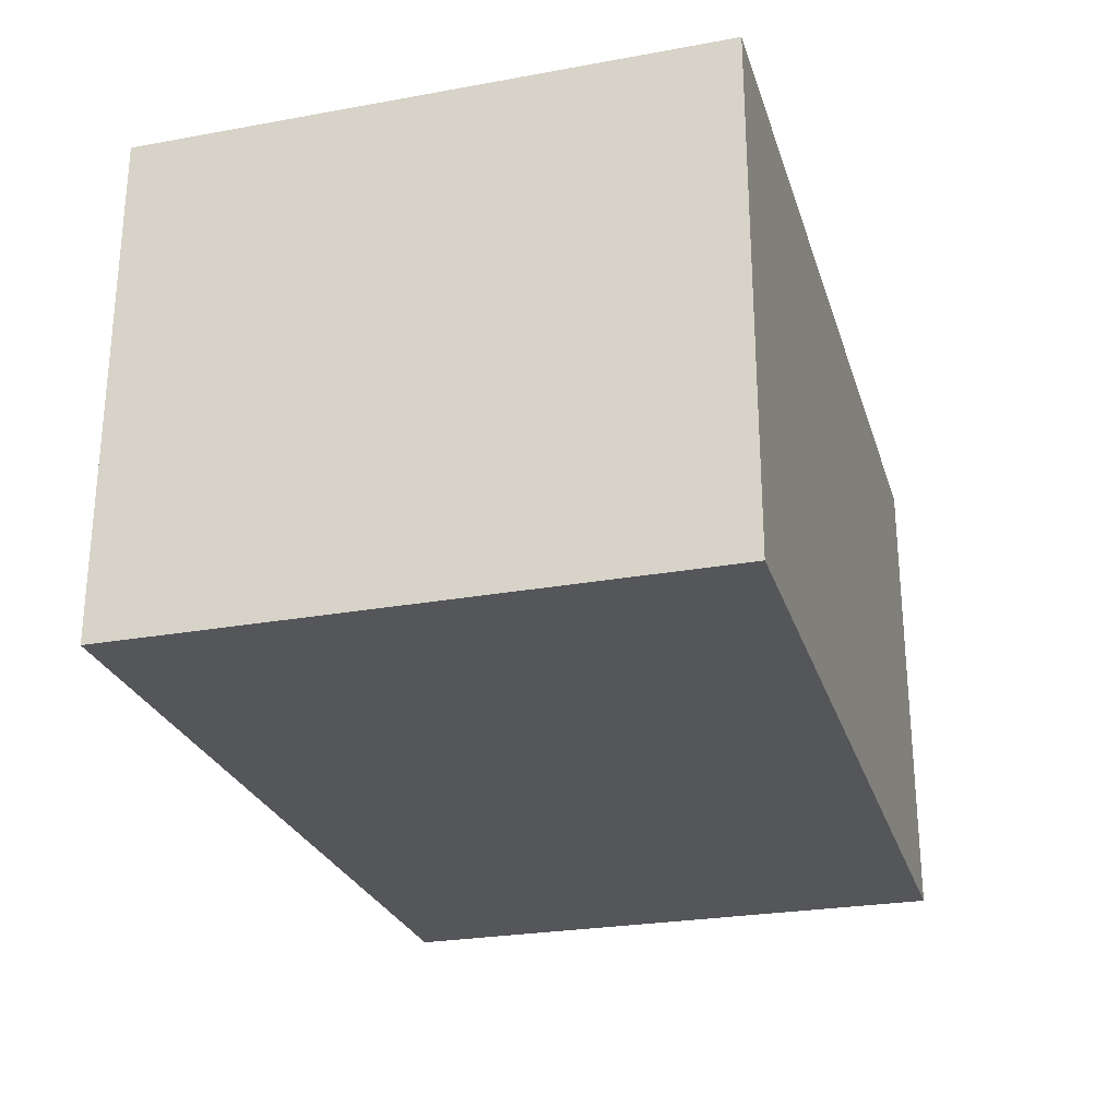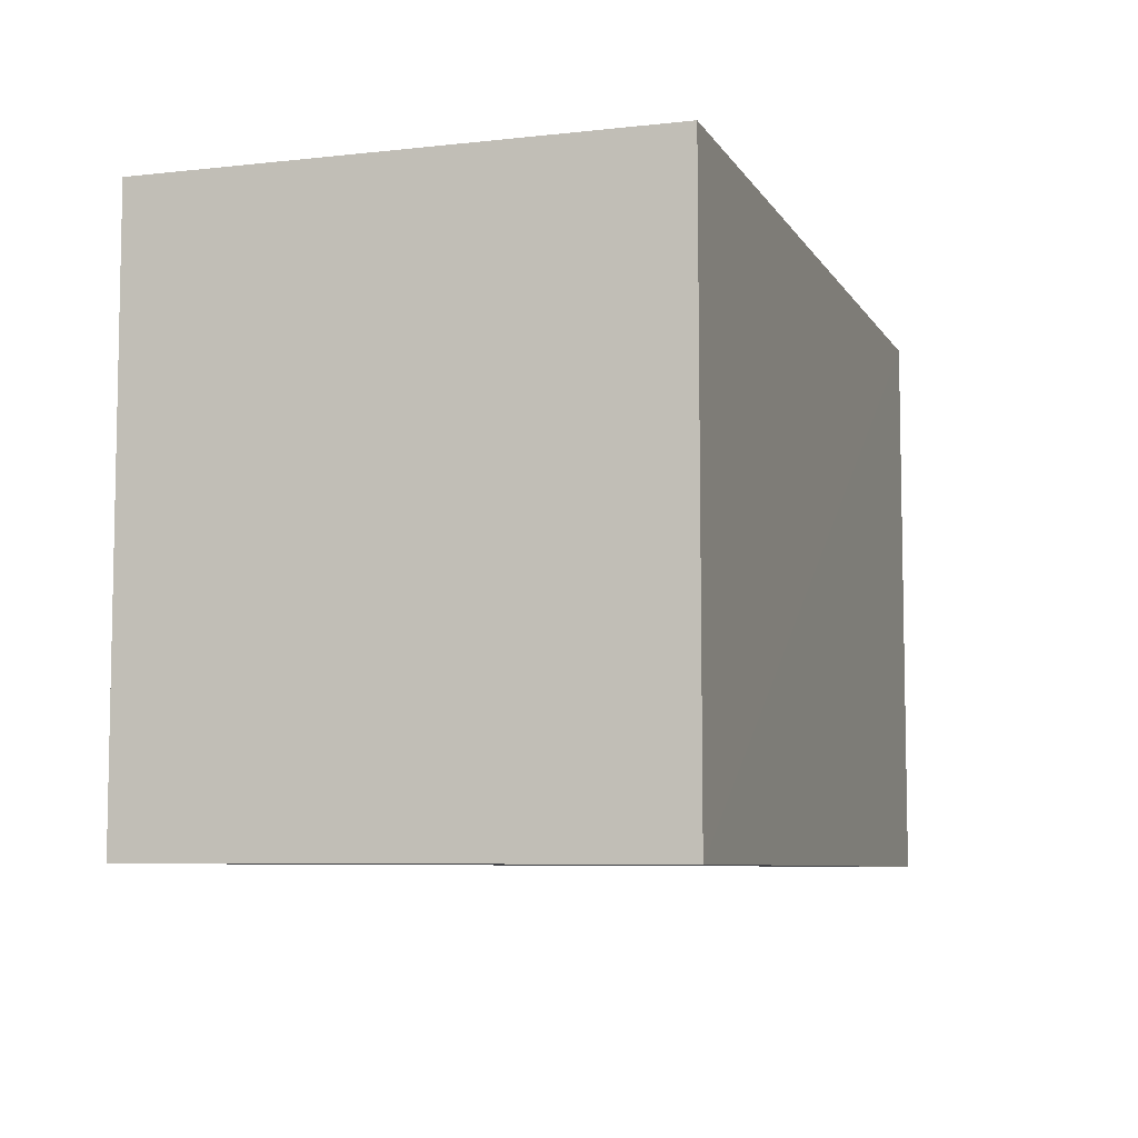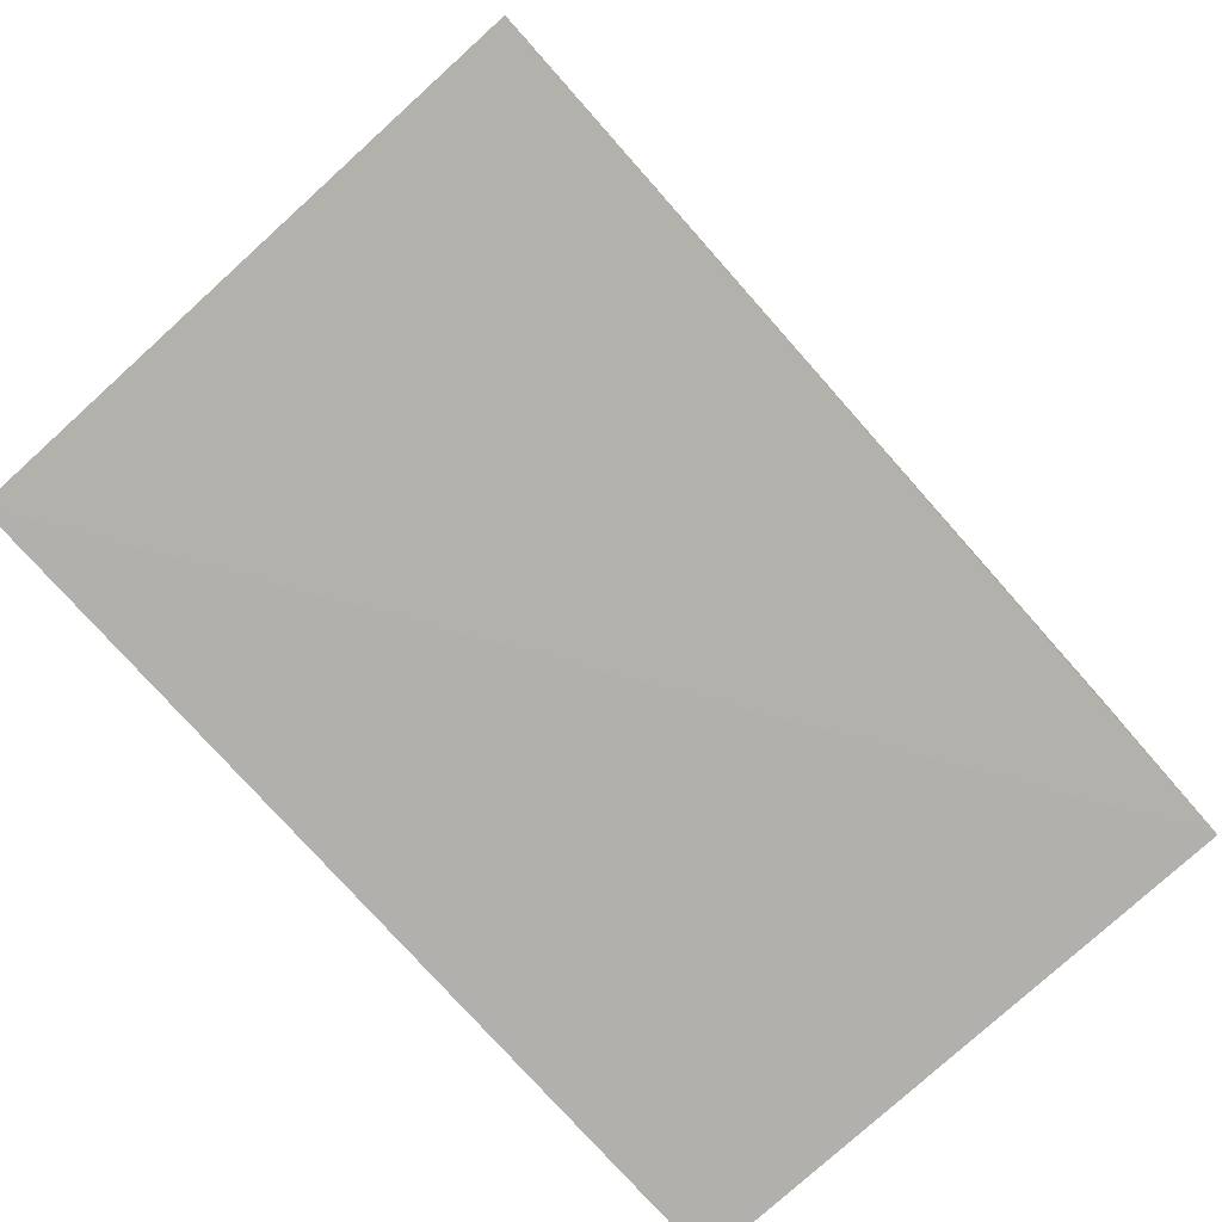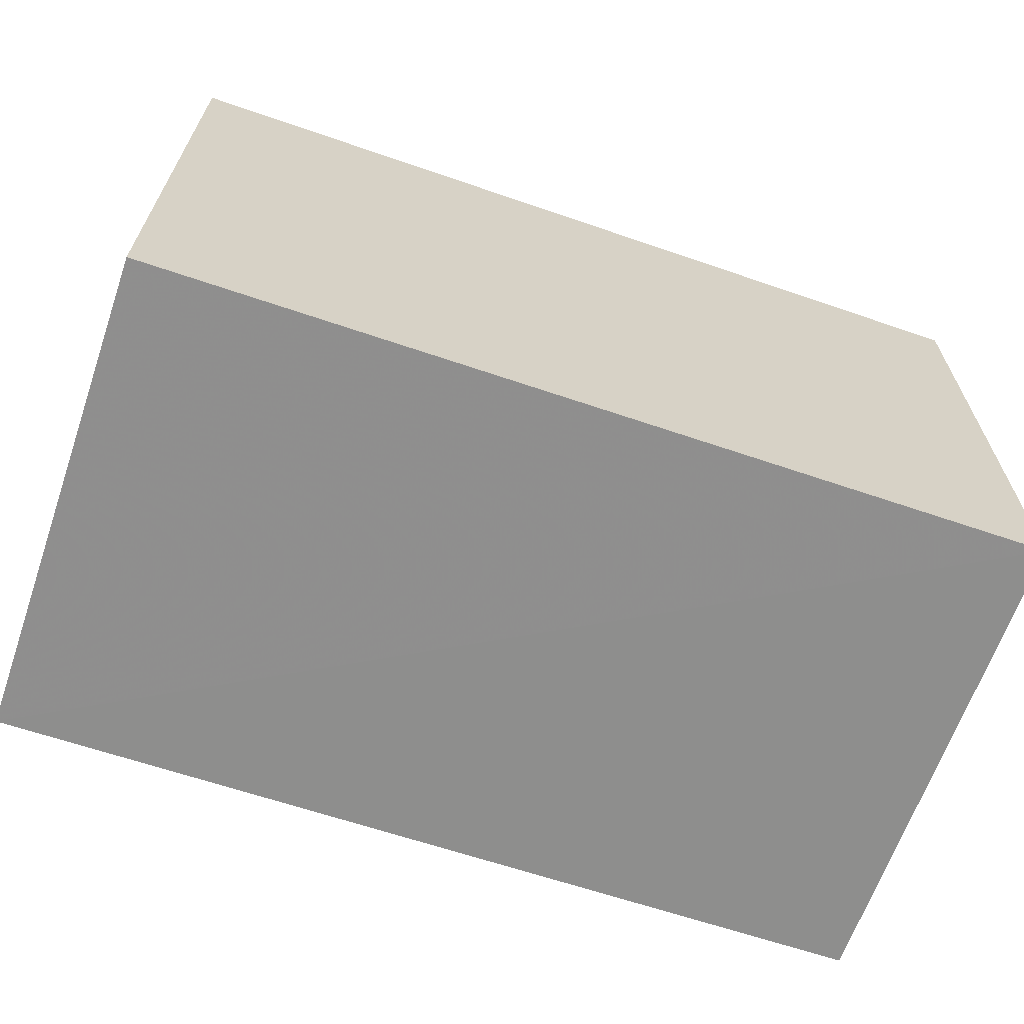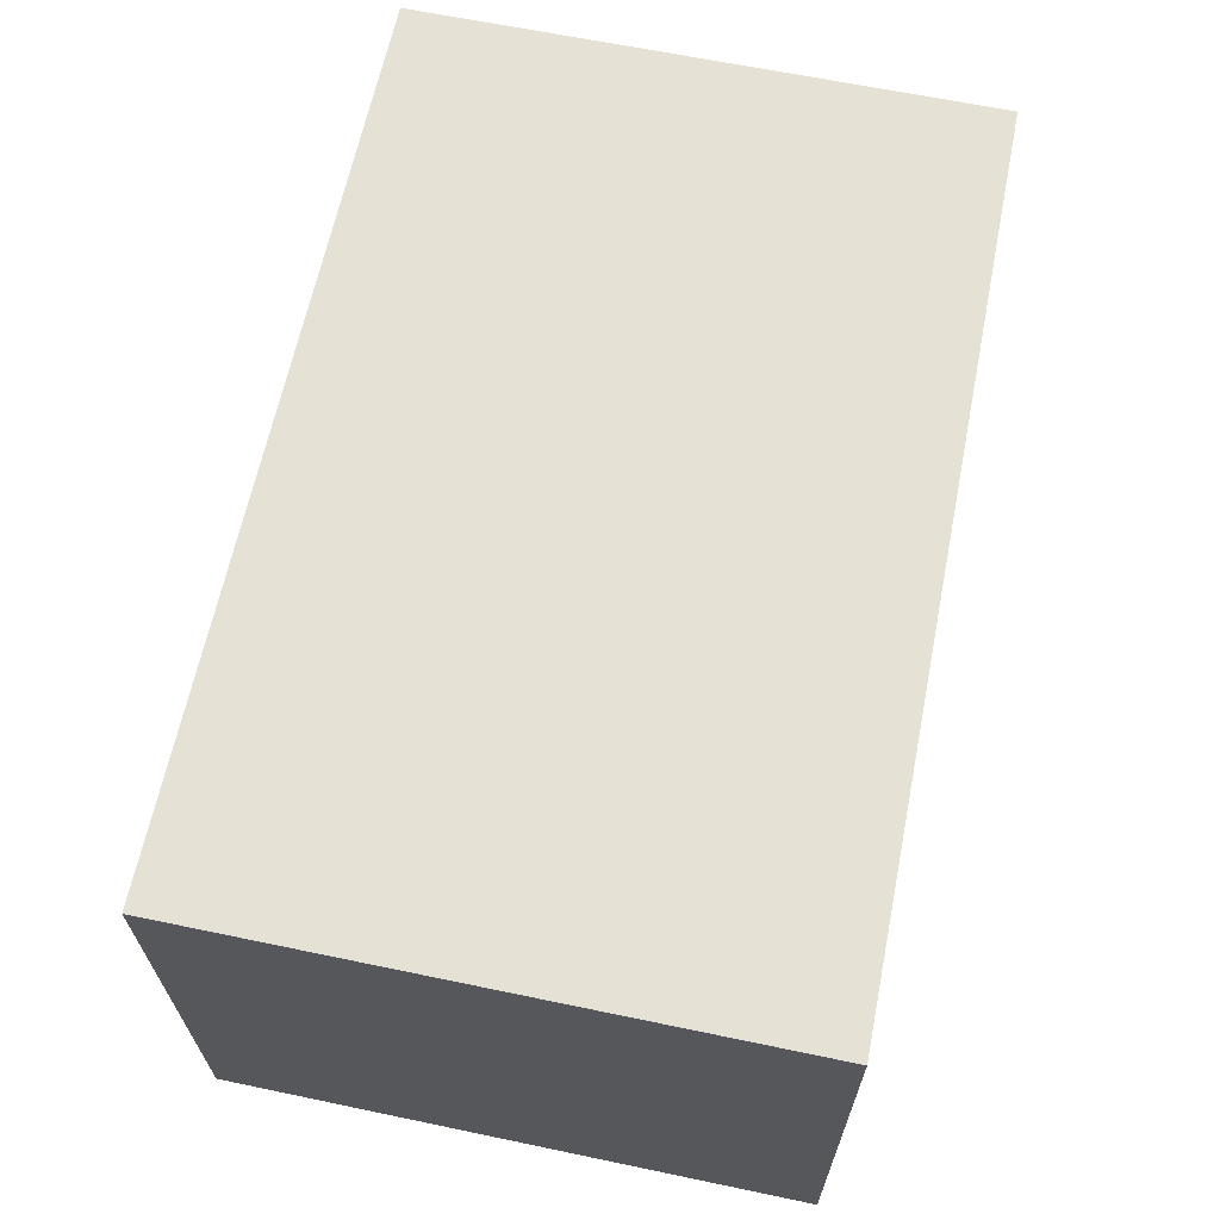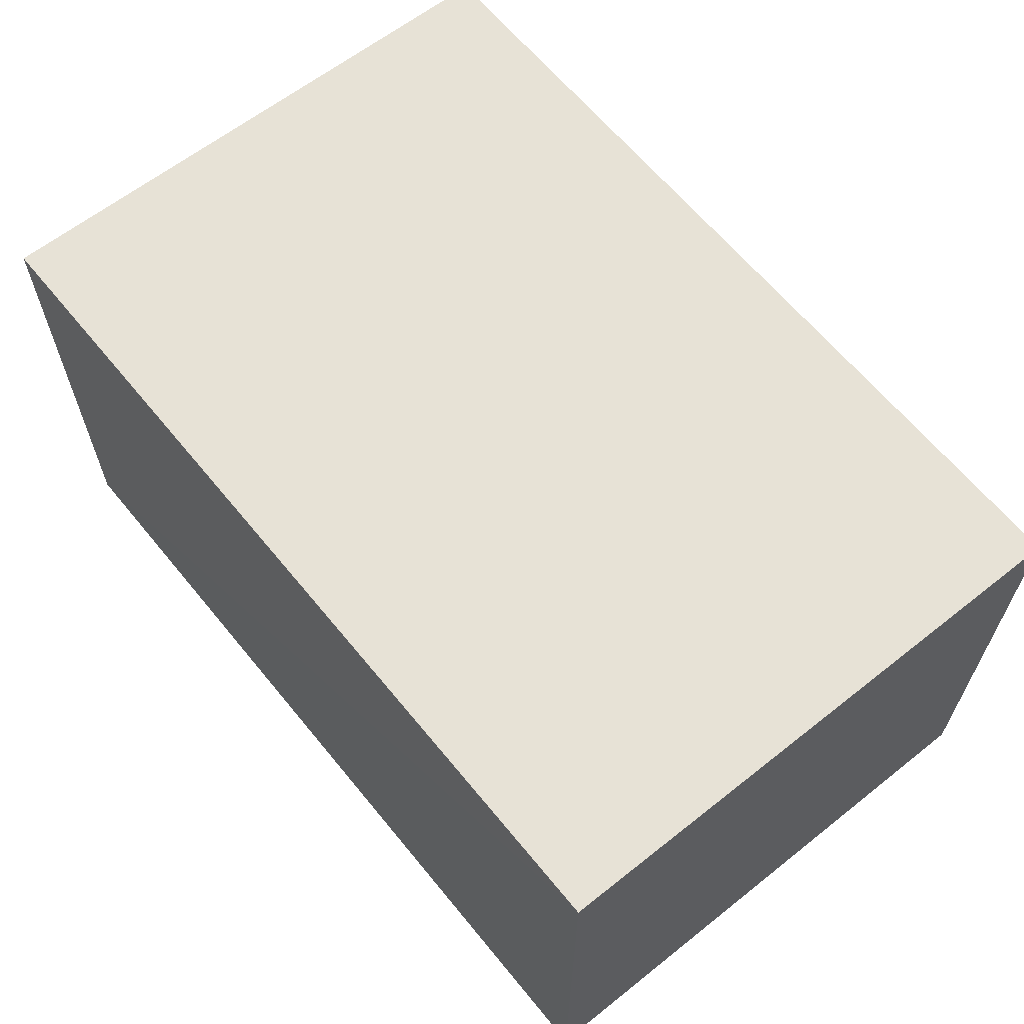
<metadata>
{"format":"obj","ext":"obj","renderer":"f3d","projection":"perspective","resolution":1024,"background":"white","views":[{"elev":-26.0,"azim":106.0,"up":"+Z"},{"elev":-6.8,"azim":108.0,"up":"+Y"},{"elev":-78.9,"azim":-47.9,"up":"+Z"},{"elev":-65.1,"azim":-19.1,"up":"+Y"},{"elev":64.7,"azim":-78.2,"up":"+Z"},{"elev":62.9,"azim":51.3,"up":"+Z"}]}
</metadata>
<code>
v 0.03854 0.003391 0.118
v 0.03851 -0.06093 0.118
v 0.03853 -0.06087 0.06188
v -0.06154 0.003391 0.06197
v -0.06154 0.003391 0.118
v -0.06159 -0.06188 0.06194
v 0.03854 0.003391 0.06197
v -0.06157 -0.06179 0.118
f 1 2 3
f 5 2 1
f 5 1 4
f 6 3 2
f 6 4 3
f 6 5 4
f 7 1 3
f 7 3 4
f 7 4 1
f 8 6 2
f 8 2 5
f 8 5 6

</code>
